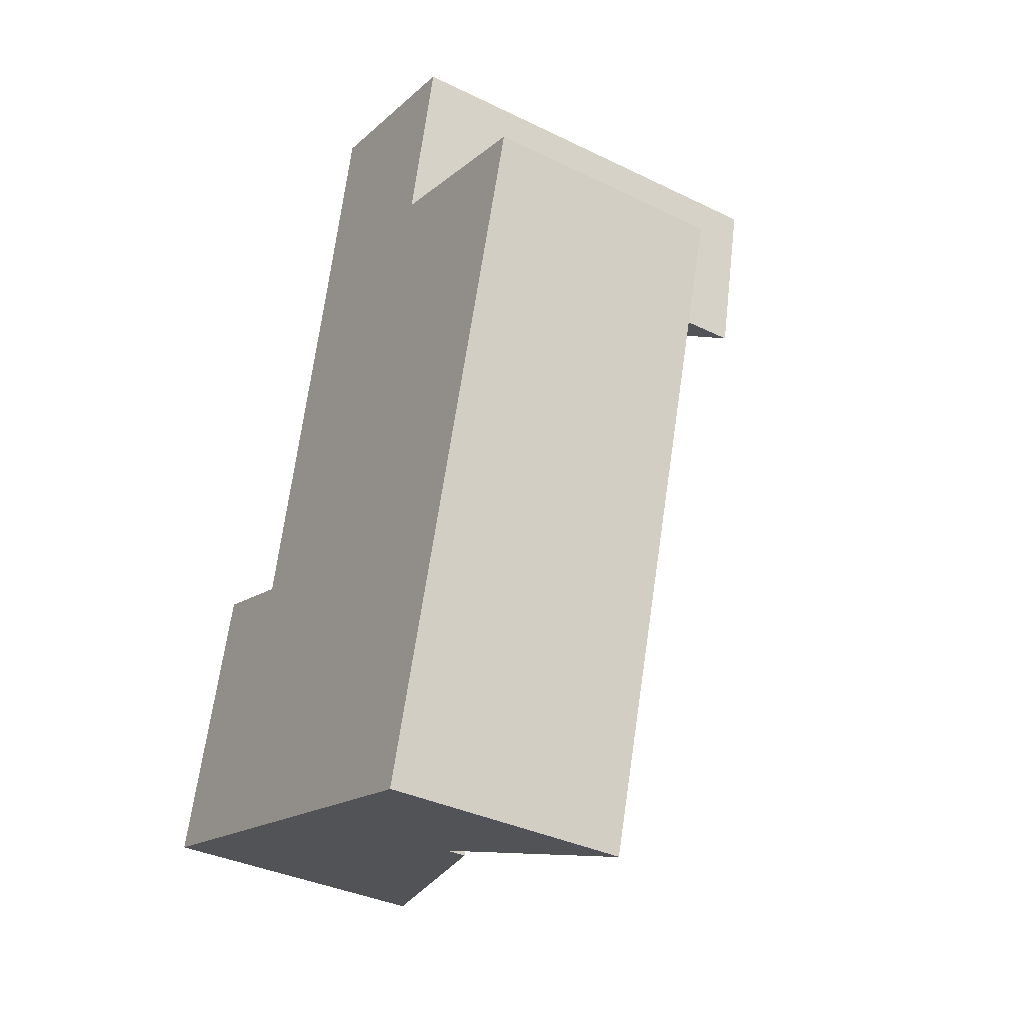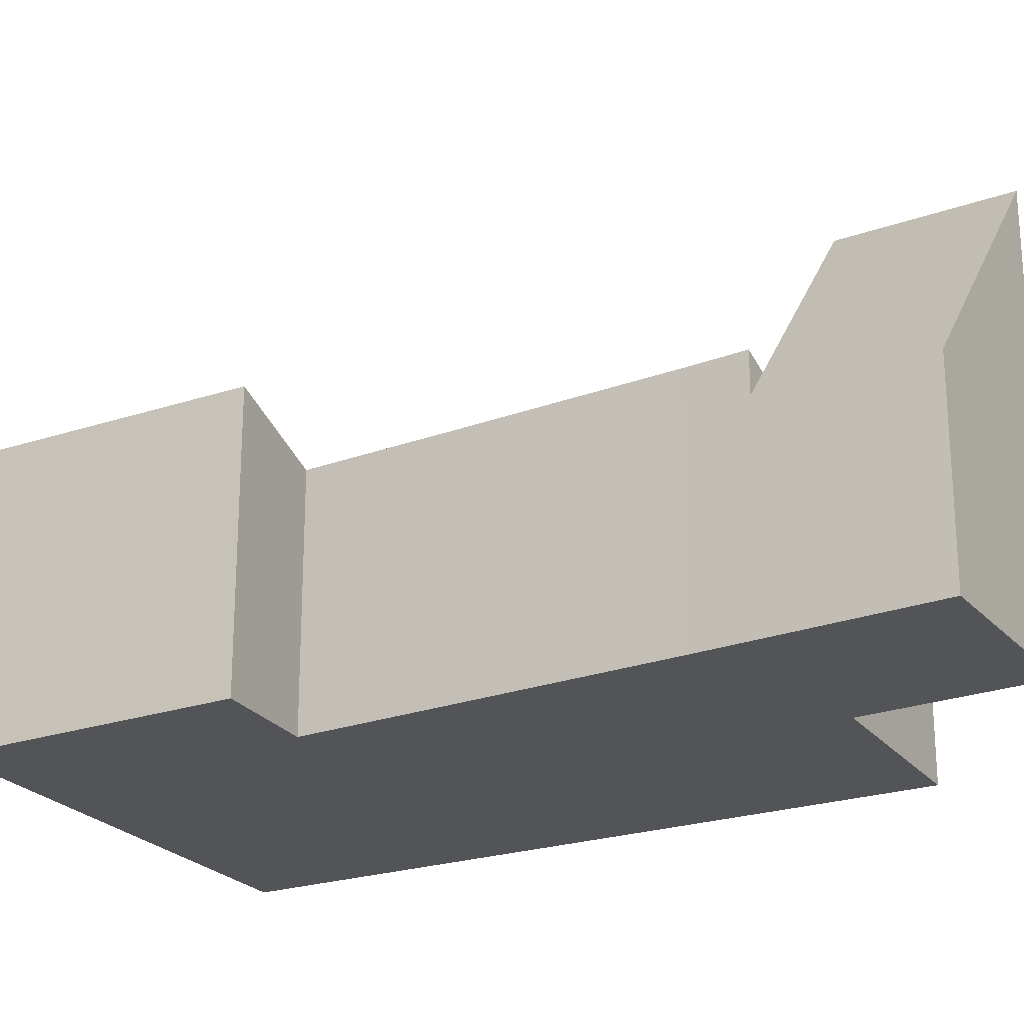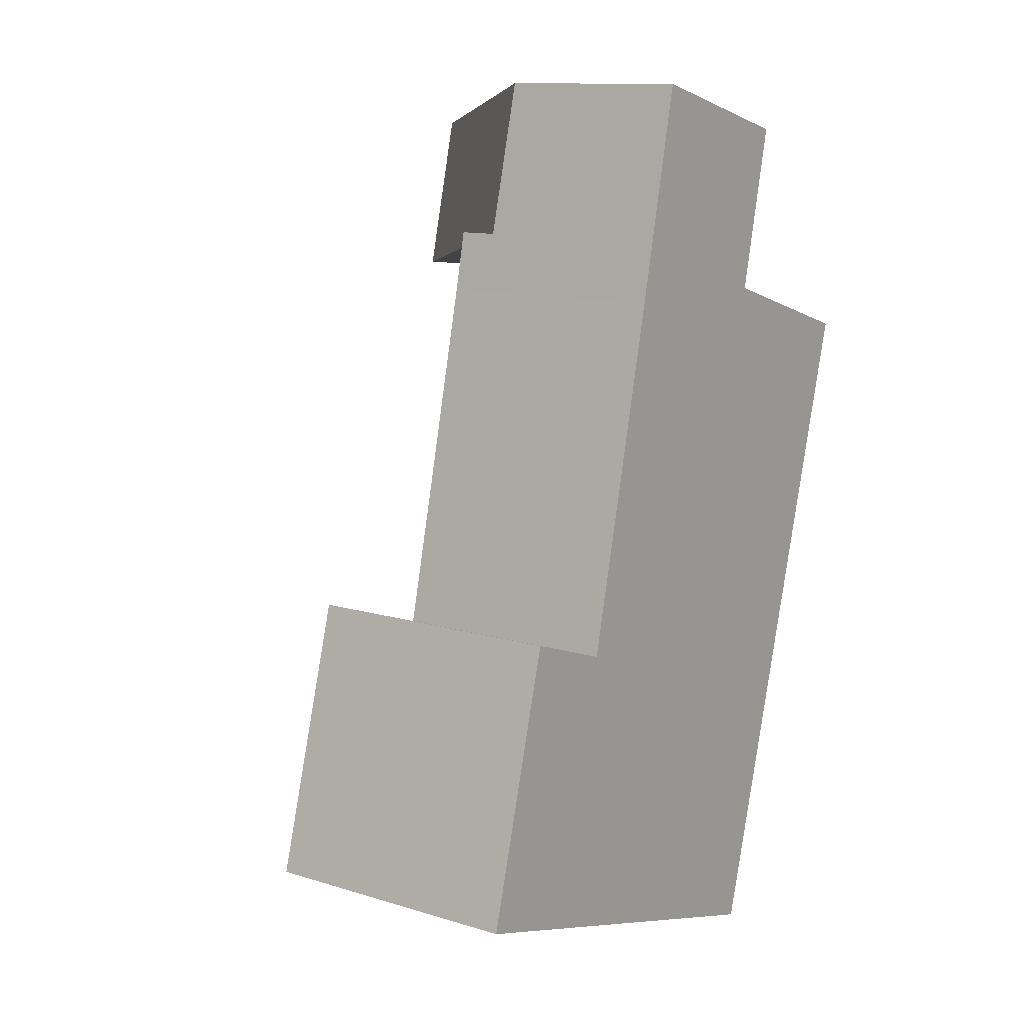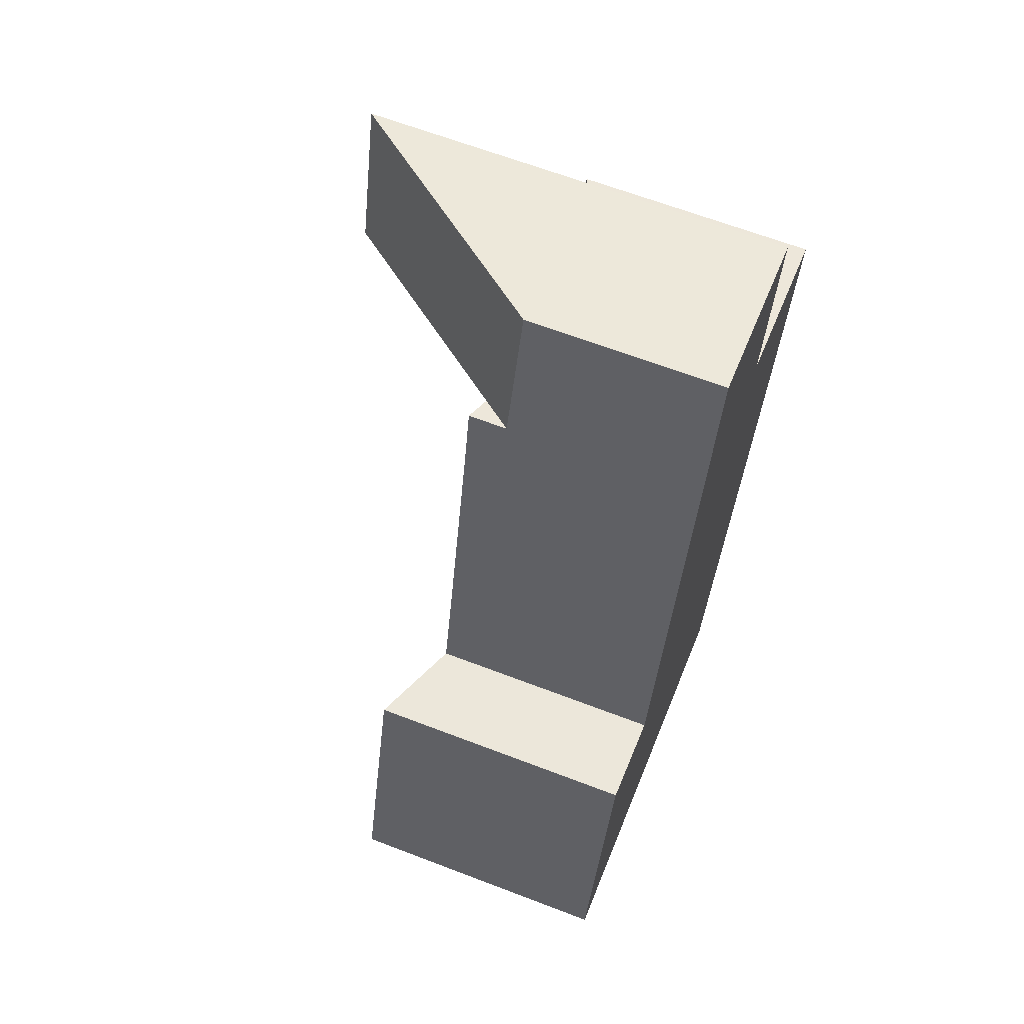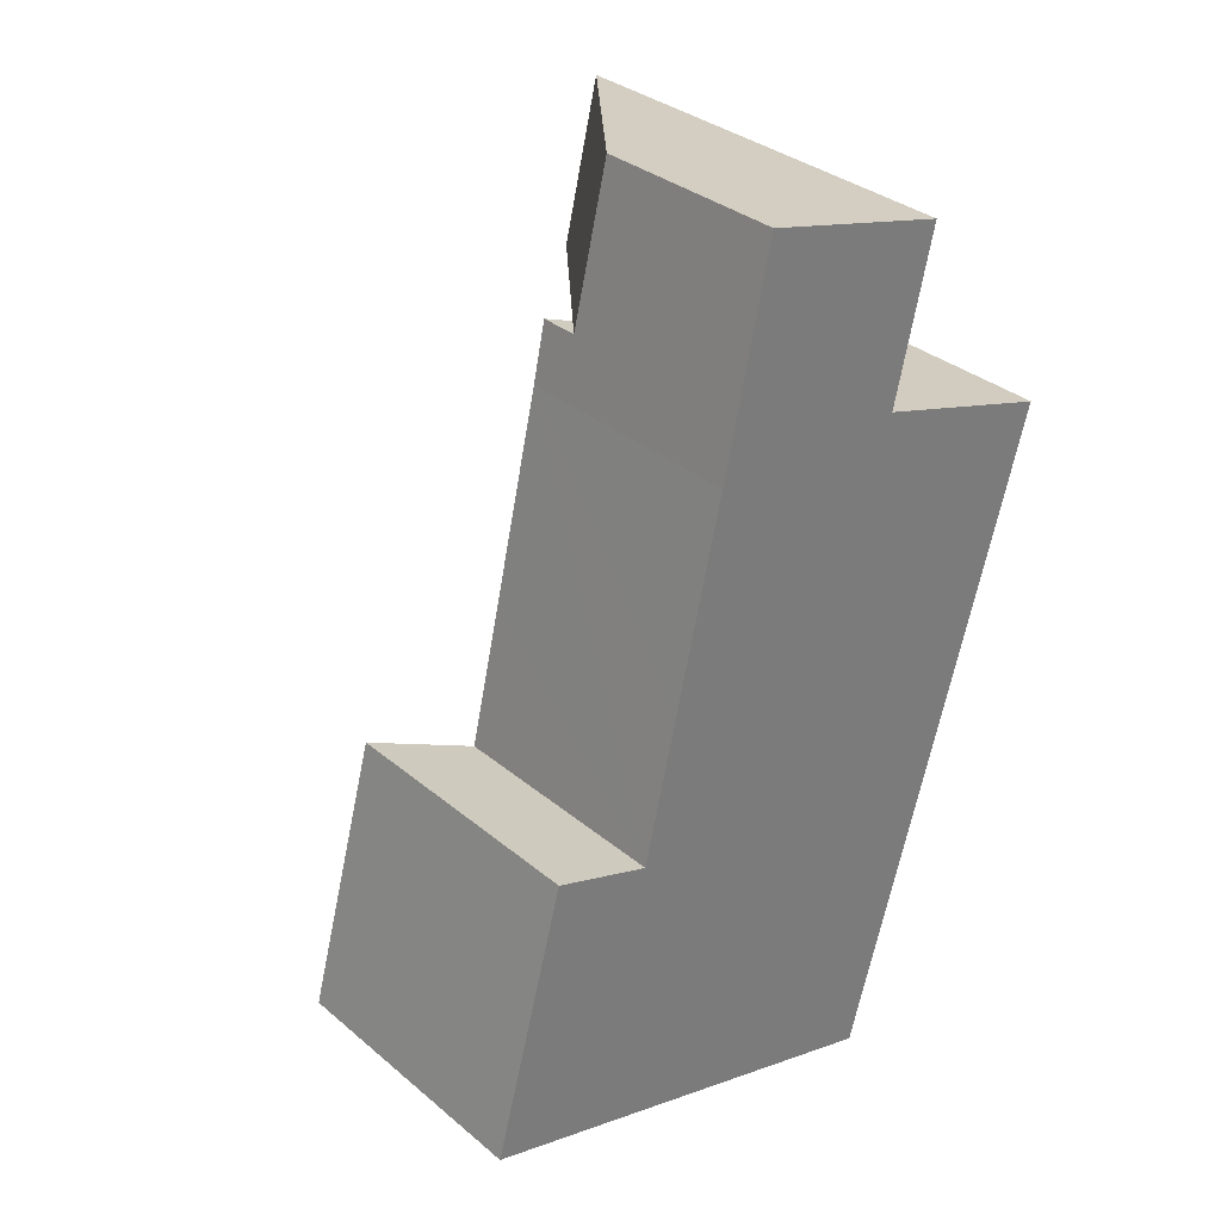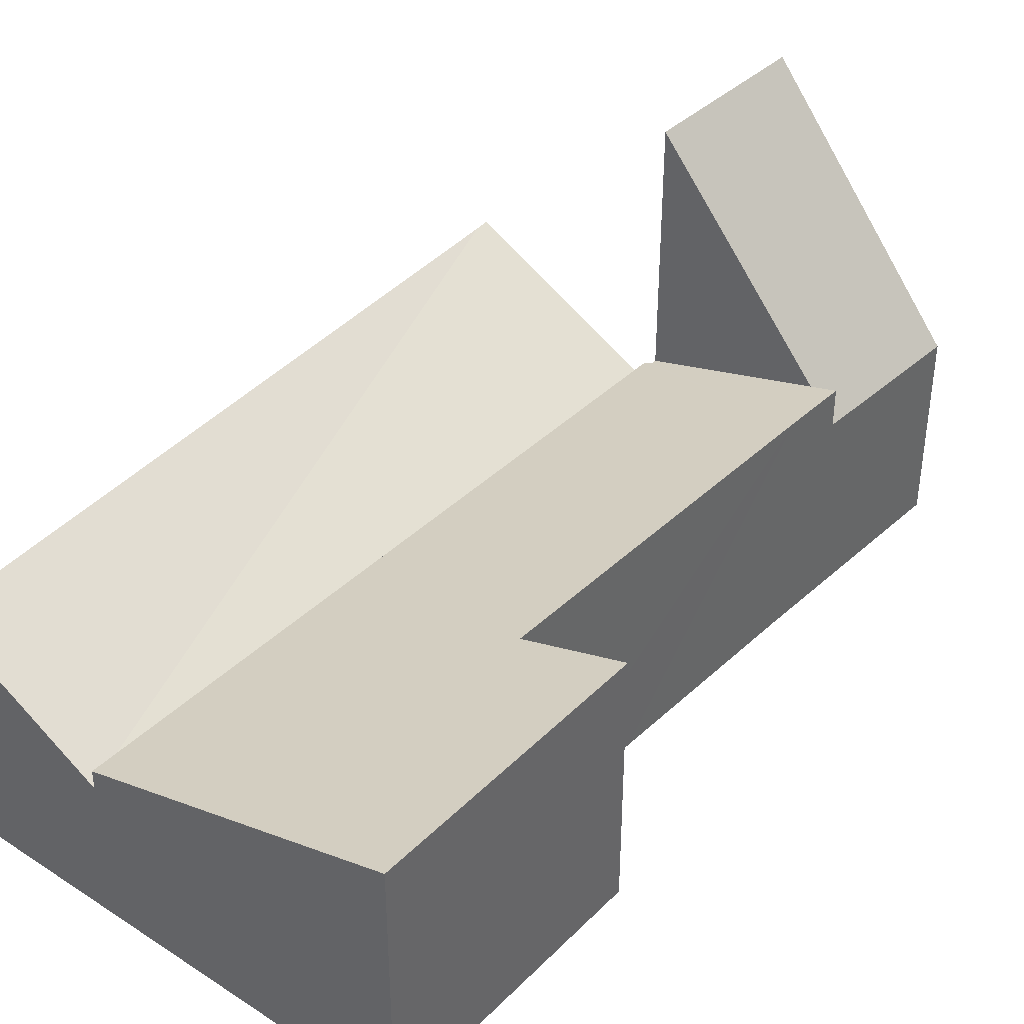
<metadata>
{"format":"obj","ext":"obj","renderer":"f3d","projection":"perspective","resolution":1024,"background":"white","views":[{"elev":-35.6,"azim":57.2,"up":"+Z"},{"elev":-23.6,"azim":-45.2,"up":"+Y"},{"elev":11.9,"azim":-53.7,"up":"+Z"},{"elev":64.9,"azim":-68.9,"up":"+Z"},{"elev":33.2,"azim":-41.3,"up":"+Z"},{"elev":41.7,"azim":-125.2,"up":"+Y"}]}
</metadata>
<code>
v  9.273 5.136 -2.709
v  13.31 5.257 10.89
v  9.467 5.257 -2.76
v  6.251 3.235 -1.826
v  9.592 3.221 12.29
v  6.224 3.221 -1.818
v  13.38 5.263 11.15
v  13.38 -6.829e-16 11.15
v  9.467 1.69e-16 -2.76
v  13.31 -6.671e-16 10.89
v  9.273 1.659e-16 -2.709
v  6.224 1.113e-16 -1.818
v  6.251 1.118e-16 -1.826
v  9.592 -7.527e-16 12.29
v  6.248 4.11 16.88
v  6.06 4.834 13.45
v  5.533 4.186 13.61
v  9.472 9.031 12.46
v  10.25 8.99 15.86
v  10.25 -9.711e-16 15.86
v  6.248 -1.034e-15 16.88
v  9.472 -7.628e-16 12.46
v  5.533 -8.332e-16 13.61
v  6.06 -8.238e-16 13.45
v  1.516 5.681 5.72
v  3.569 4.985 5.023
v  0 5.728 3.507e-16
v  9.592 3.639 12.29
v  6.224 3.639 -1.818
v  4.259 4.991 7.996
v  5.26 5.003 12.36
v  9.445 3.689 12.34
v  9.472 3.689 12.46
v  5.533 5.011 13.61
v  3.569 -3.076e-16 5.023
v  4.259 -4.896e-16 7.996
v  5.26 -7.567e-16 12.36
v  0 0 0
v  1.516 -3.502e-16 5.72
v  9.445 -7.554e-16 12.34
g defaultobject
f 1 2 3
f 2 1 4
f 5 4 6
f 4 5 2
f 2 5 7
f 8 2 7
f 2 8 3
f 3 8 9
f 9 8 10
f 9 1 3
f 1 9 11
f 11 4 1
f 4 11 6
f 6 11 12
f 12 11 13
f 12 5 6
f 5 12 14
f 5 8 7
f 8 5 14
f 10 11 9
f 11 10 13
f 13 10 8
f 13 8 14
f 13 14 12
f 15 16 17
f 16 15 18
f 18 15 19
f 15 20 19
f 20 15 21
f 19 22 18
f 22 19 20
f 22 16 18
f 16 22 17
f 17 22 23
f 23 22 24
f 23 15 17
f 15 23 21
f 23 20 21
f 20 23 22
f 22 23 24
f 25 26 27
f 27 28 29
f 28 27 26
f 28 26 30
f 28 30 31
f 28 31 32
f 32 31 33
f 33 31 16
f 16 31 34
f 35 30 26
f 30 35 31
f 31 35 36
f 31 36 37
f 31 37 34
f 34 37 23
f 38 25 27
f 25 38 39
f 23 16 34
f 16 23 33
f 33 23 22
f 22 23 24
f 40 28 32
f 28 40 14
f 39 26 25
f 26 39 35
f 22 32 33
f 32 22 40
f 14 29 28
f 29 14 12
f 29 38 27
f 38 29 12
f 24 40 22
f 40 12 14
f 12 40 24
f 12 24 23
f 12 23 37
f 12 37 36
f 12 36 35
f 12 35 39
f 12 39 38

</code>
